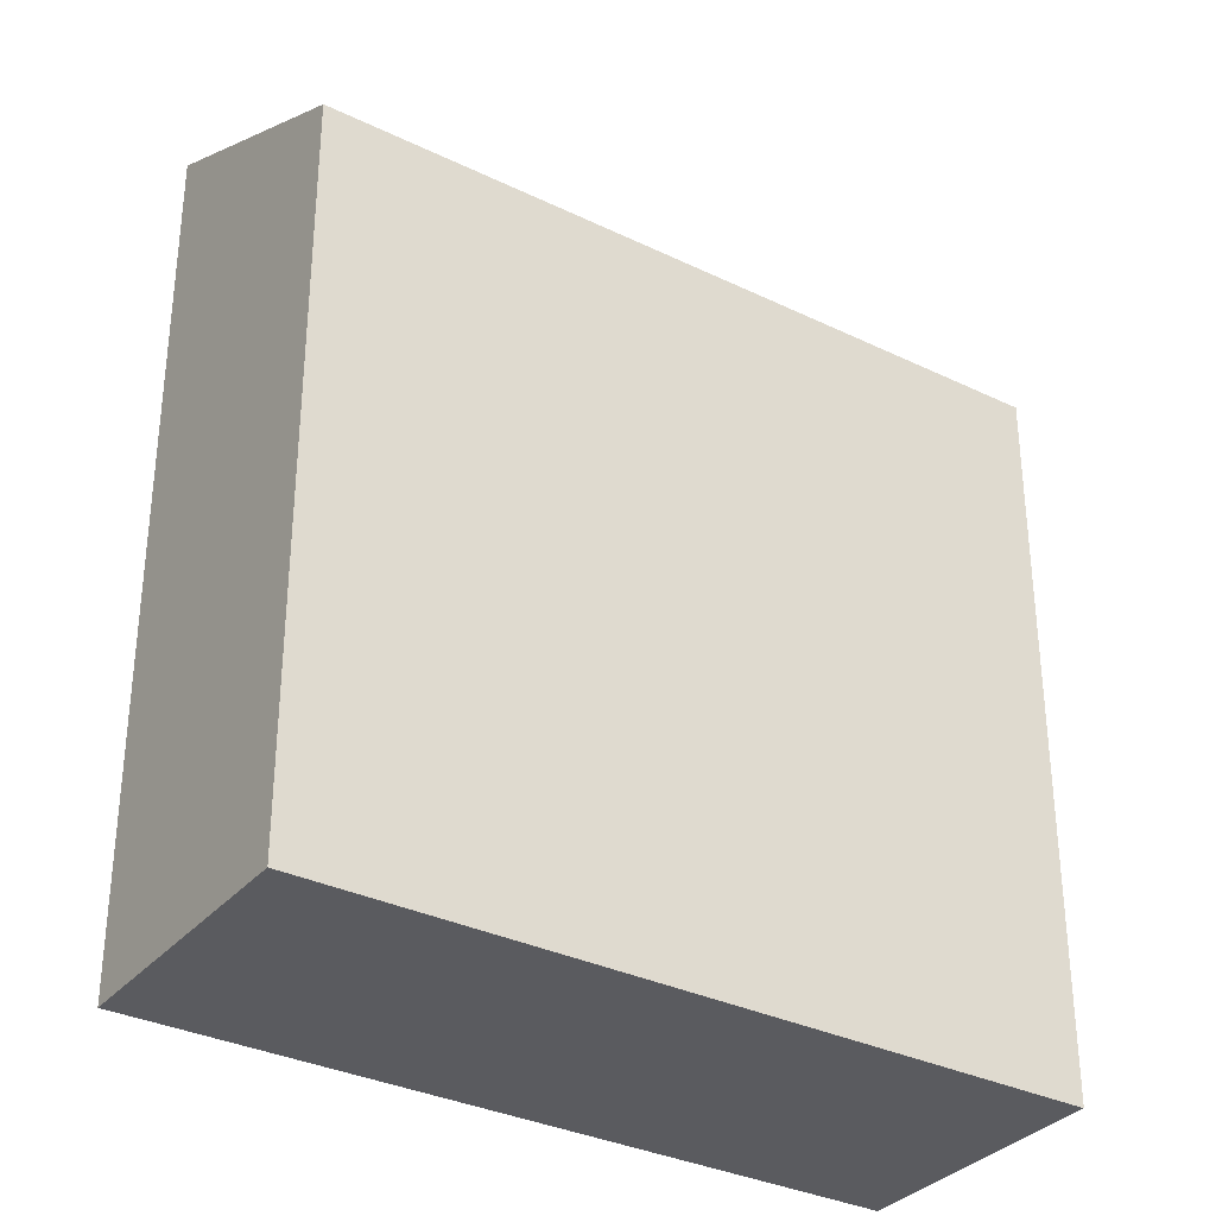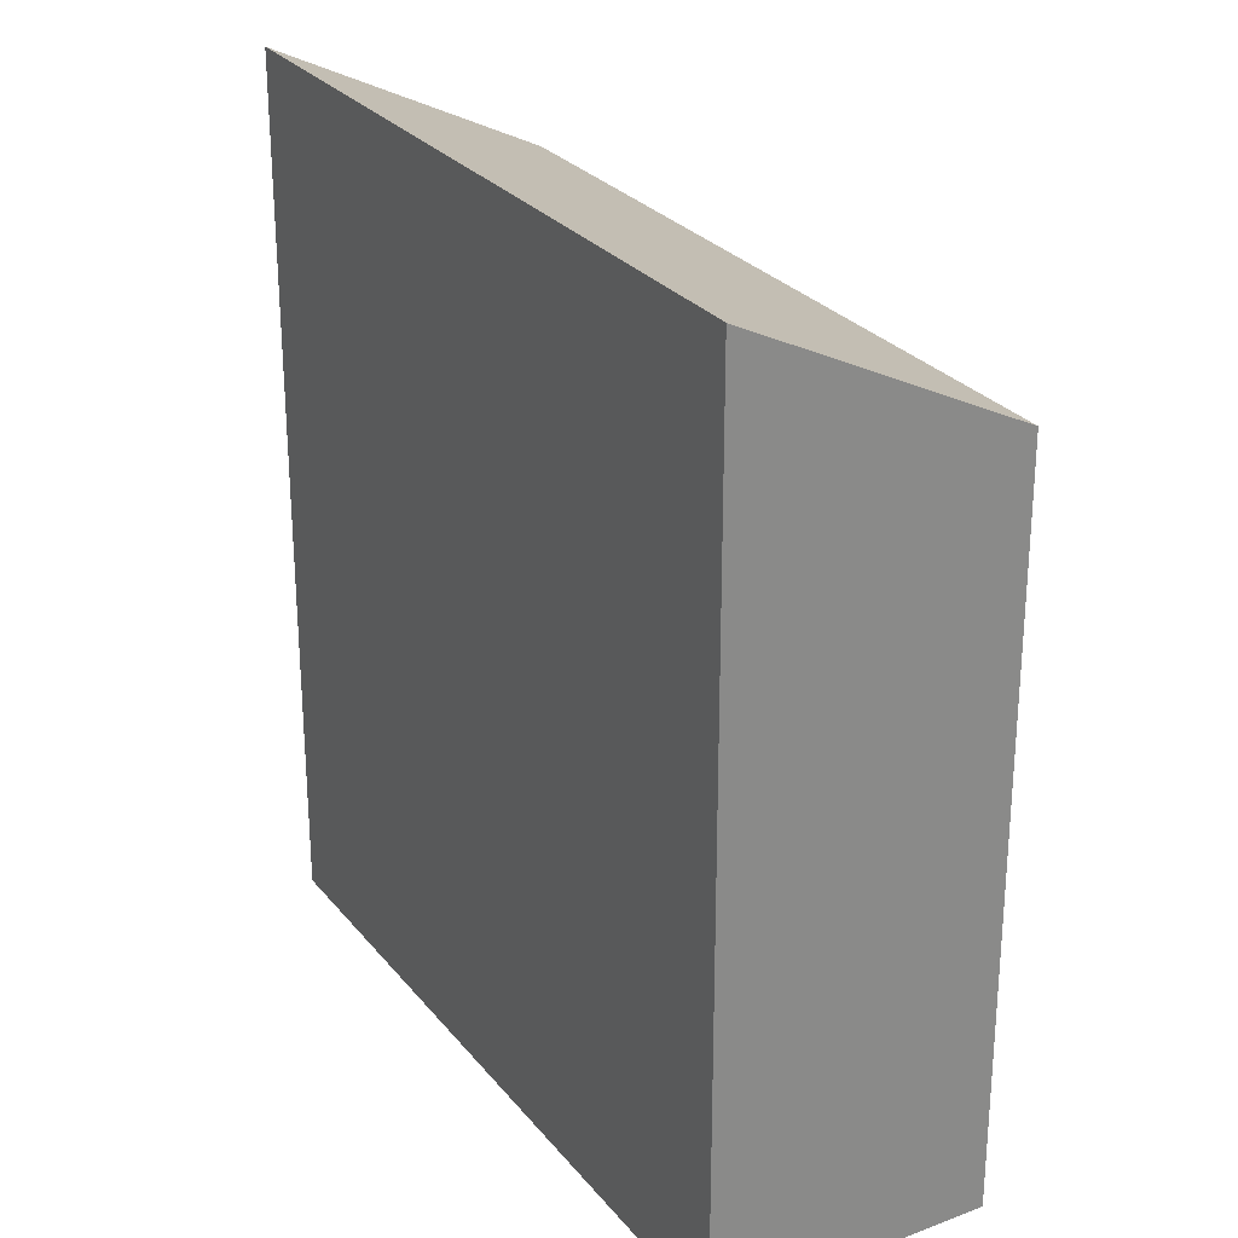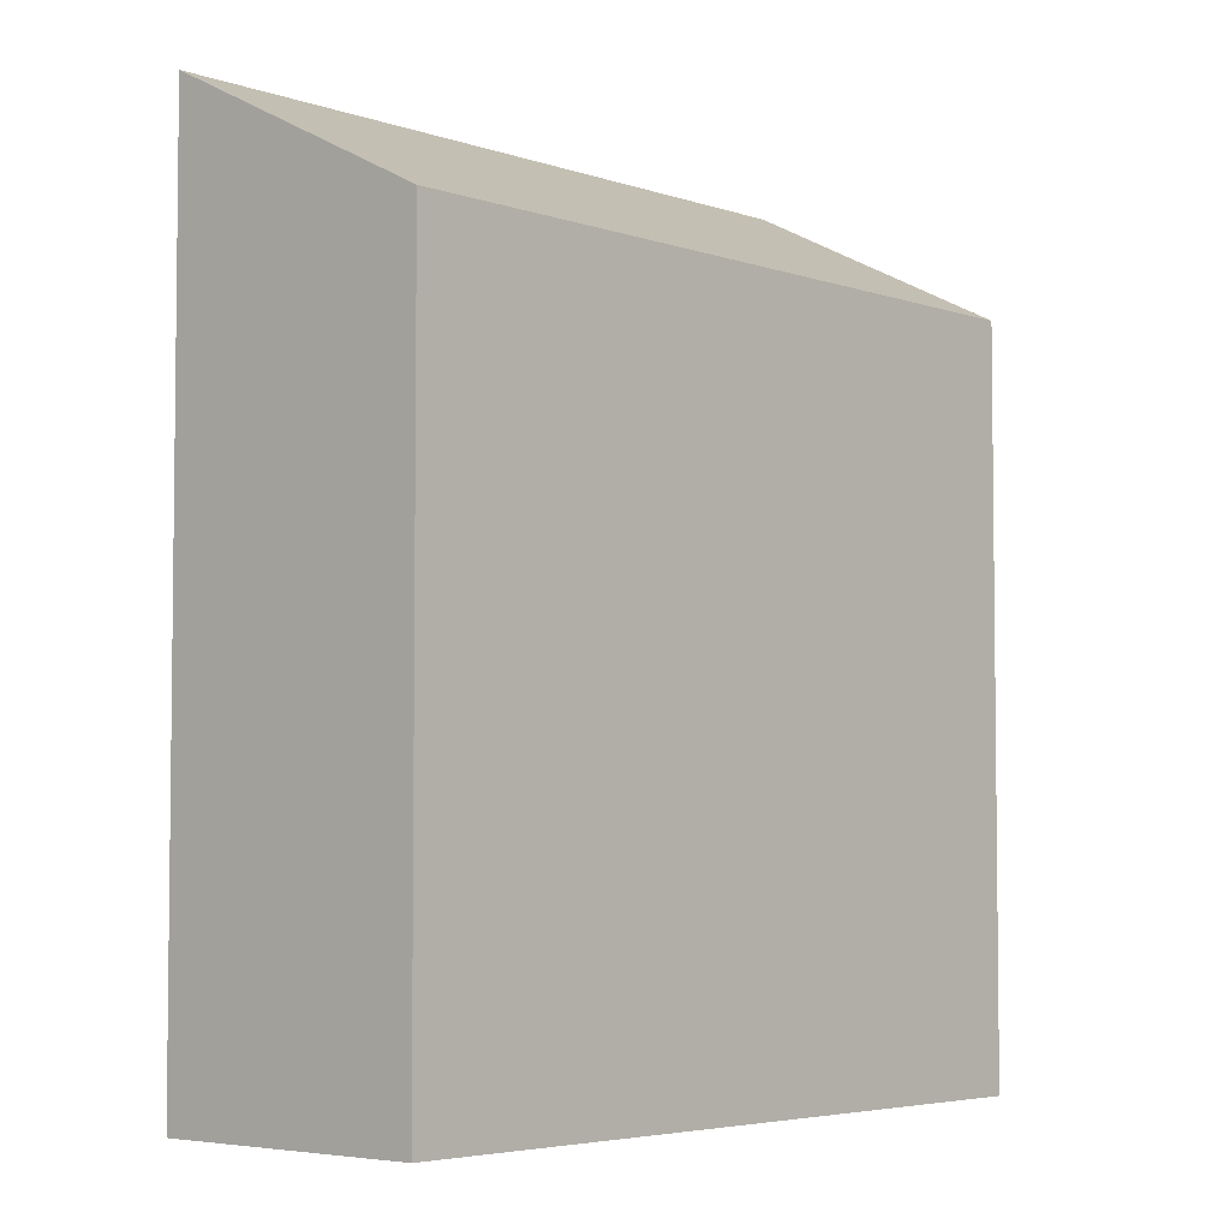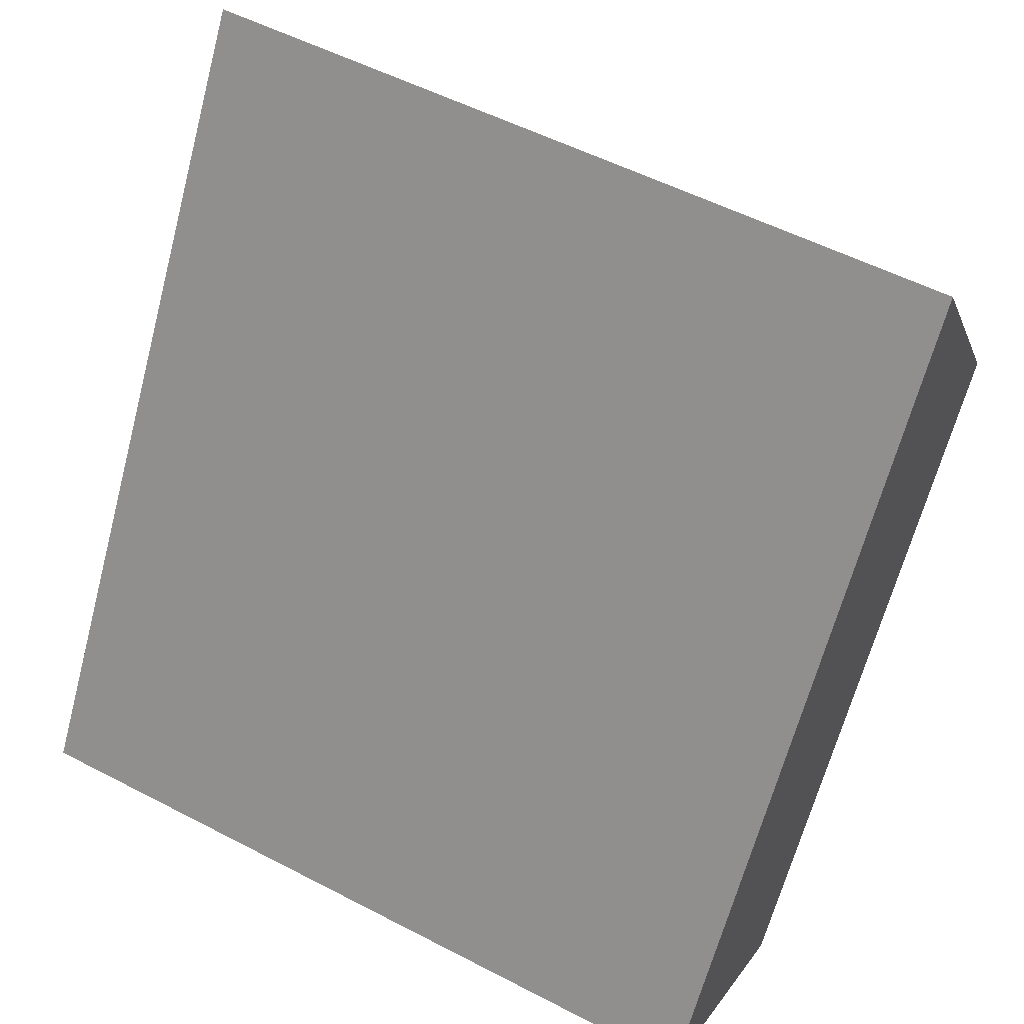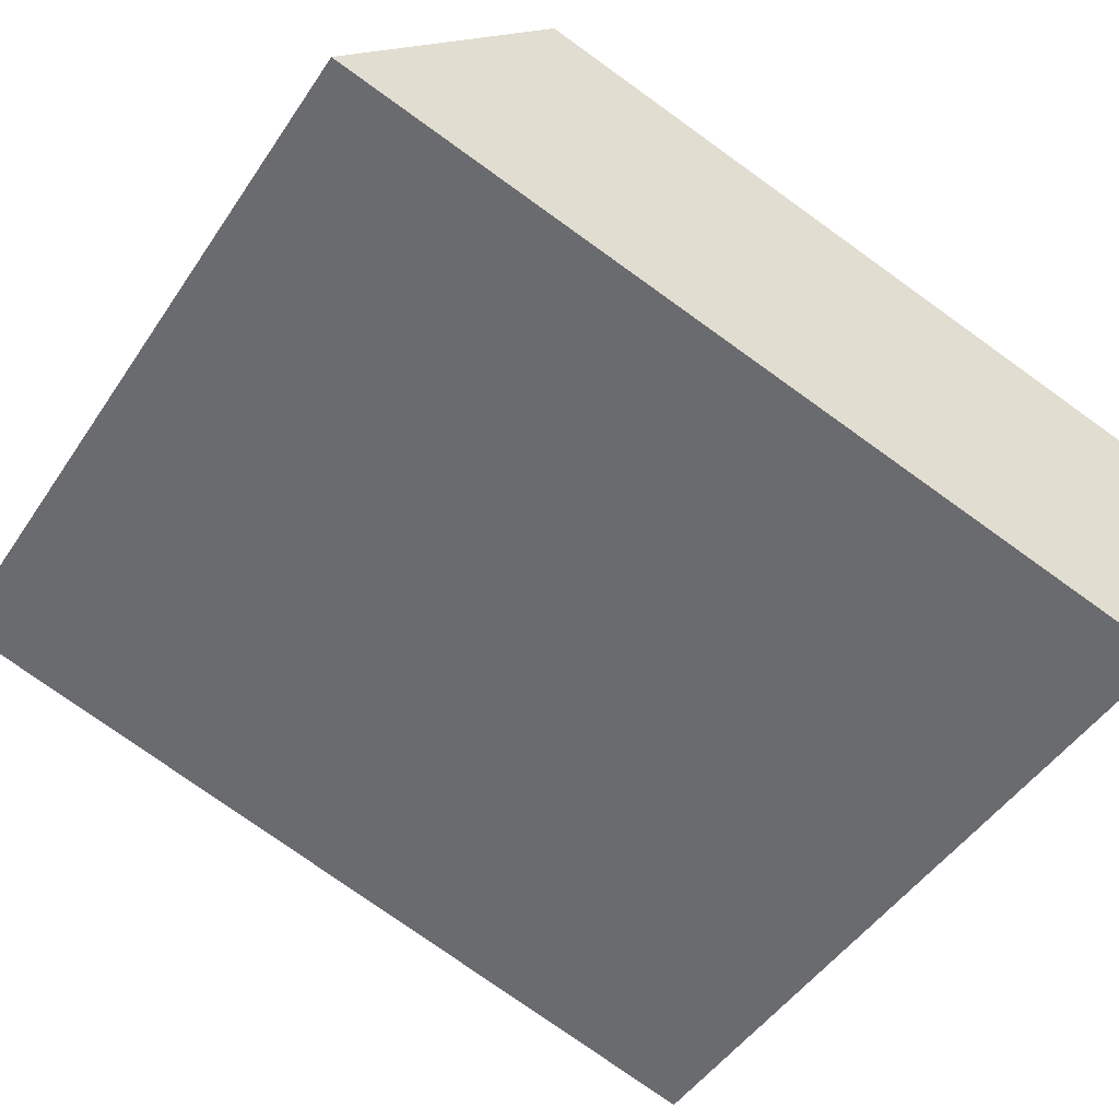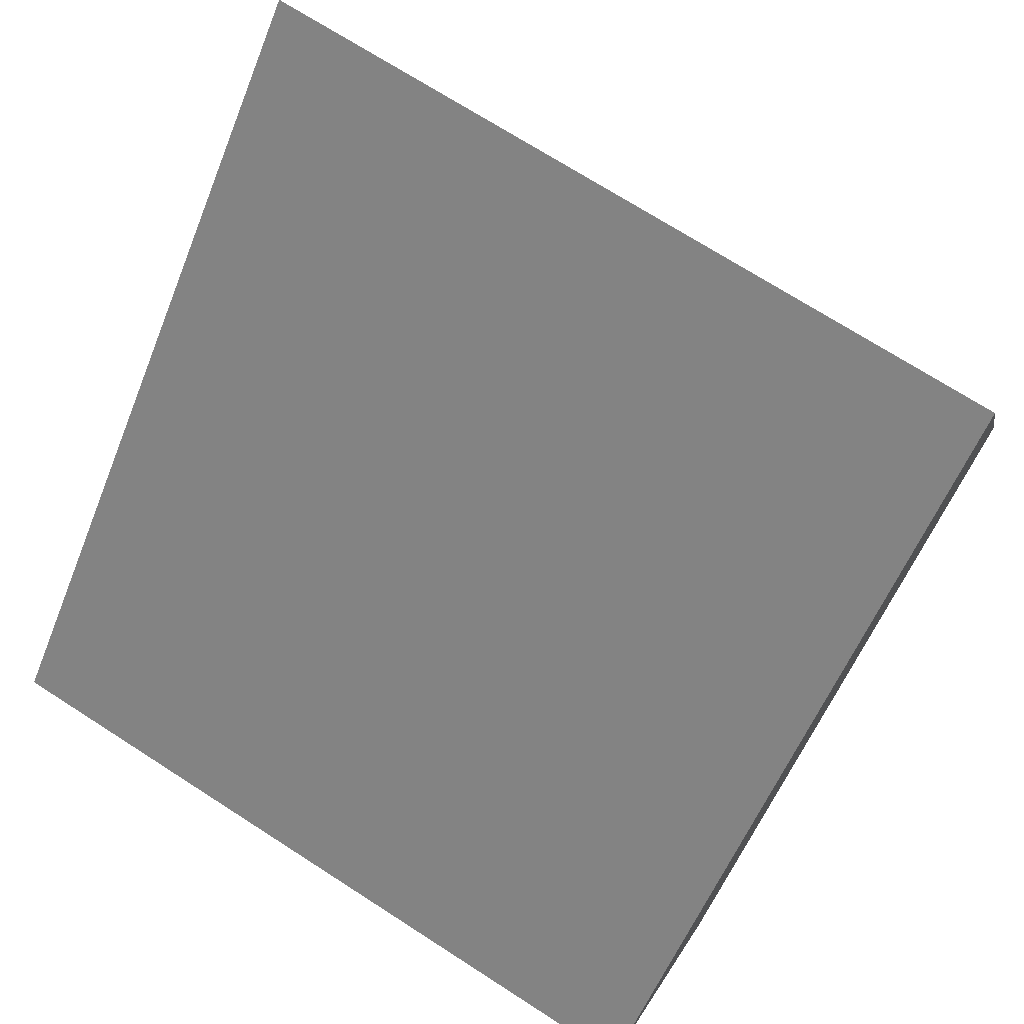
<metadata>
{"format":"obj","ext":"obj","renderer":"f3d","projection":"perspective","resolution":1024,"background":"white","views":[{"elev":-33.2,"azim":-58.9,"up":"+Y"},{"elev":27.3,"azim":-145.5,"up":"+Y"},{"elev":-4.5,"azim":-73.7,"up":"+Y"},{"elev":-64.7,"azim":165.2,"up":"+Z"},{"elev":-77.0,"azim":-125.6,"up":"+Z"},{"elev":-56.2,"azim":158.5,"up":"+Z"}]}
</metadata>
<code>
v  0 6.291 3.852e-16
v  6.982 7.475 0.653
v  1.015 7.48 -2.168
v  5.971 6.291 2.813
v  1.015 1.328e-16 -2.168
v  0 0 0
v  5.971 -1.722e-16 2.813
v  6.982 -3.998e-17 0.653
g defaultobject
f 1 2 3
f 2 1 4
f 5 1 3
f 1 5 6
f 6 4 1
f 4 6 7
f 4 8 2
f 8 4 7
f 2 5 3
f 5 2 8
f 8 6 5
f 6 8 7

</code>
